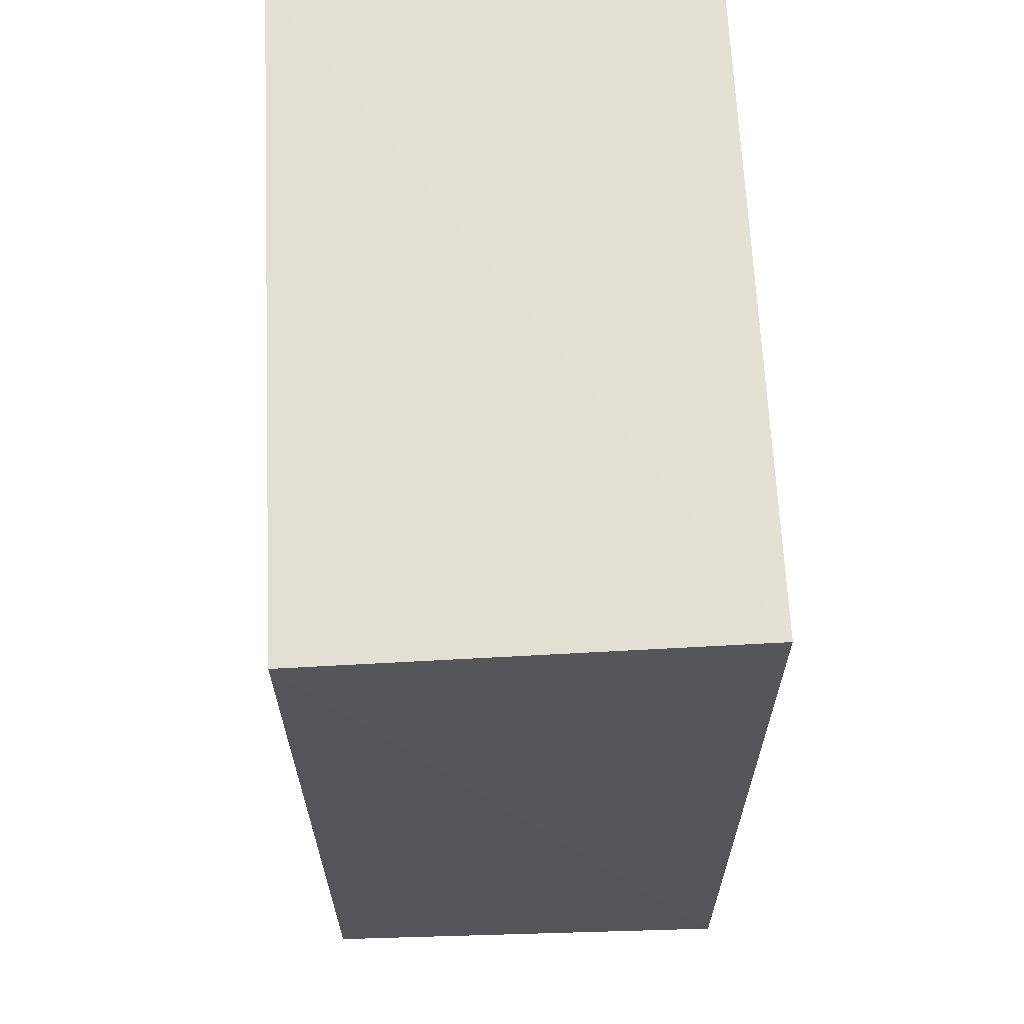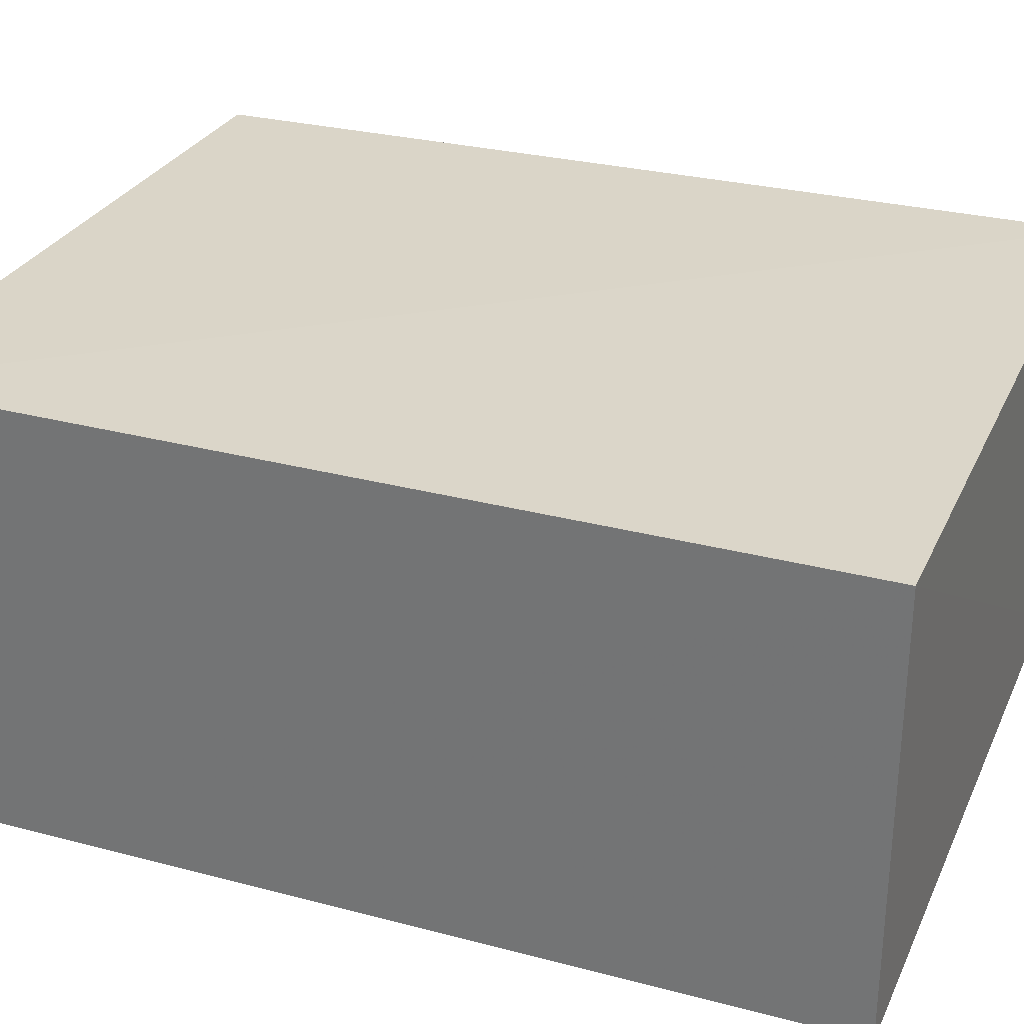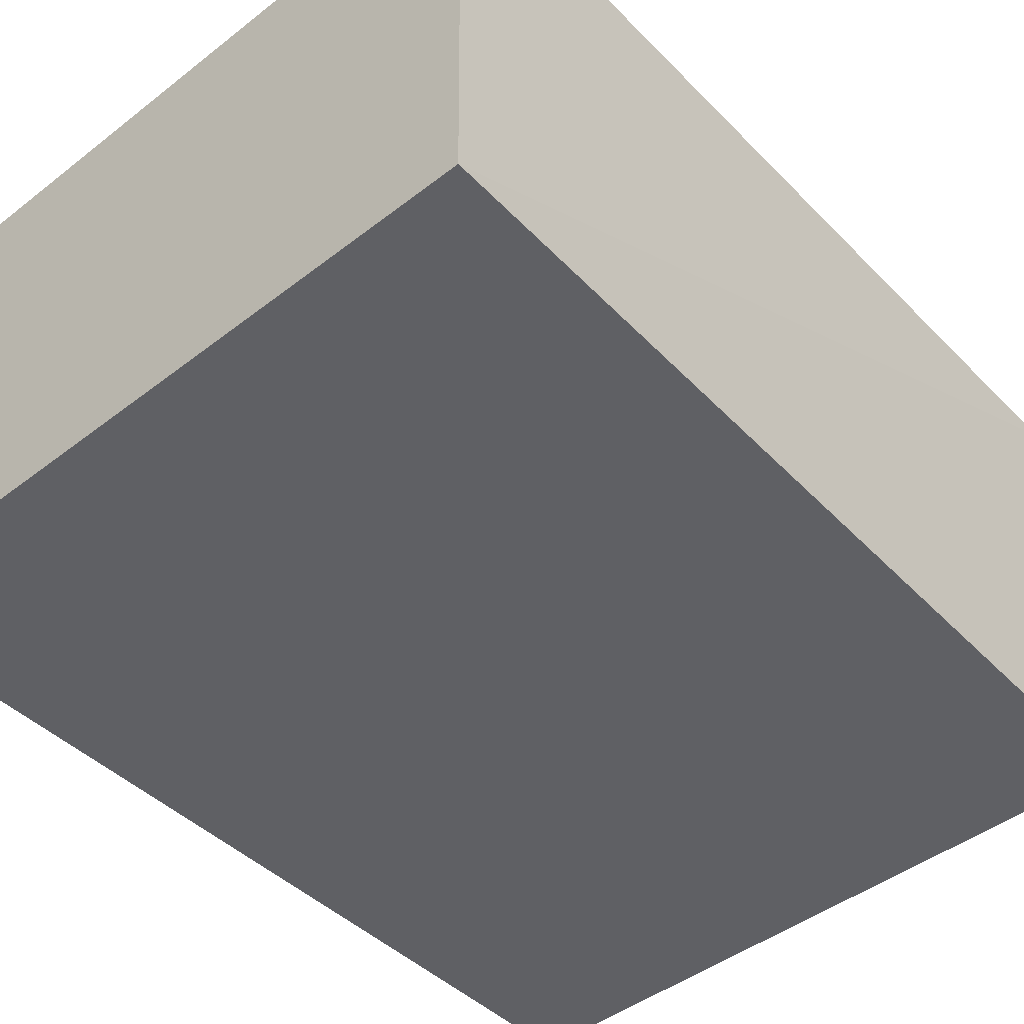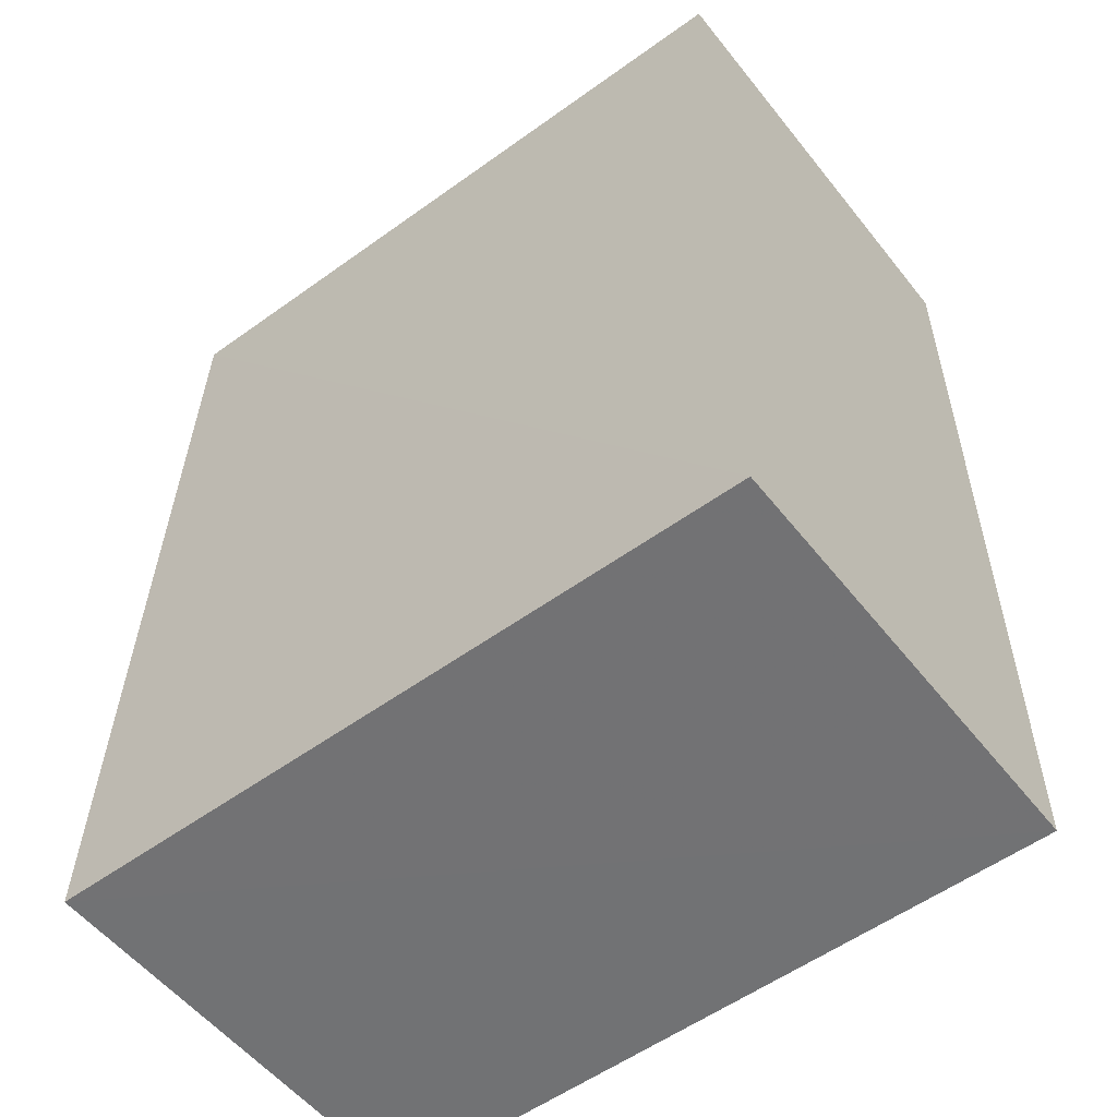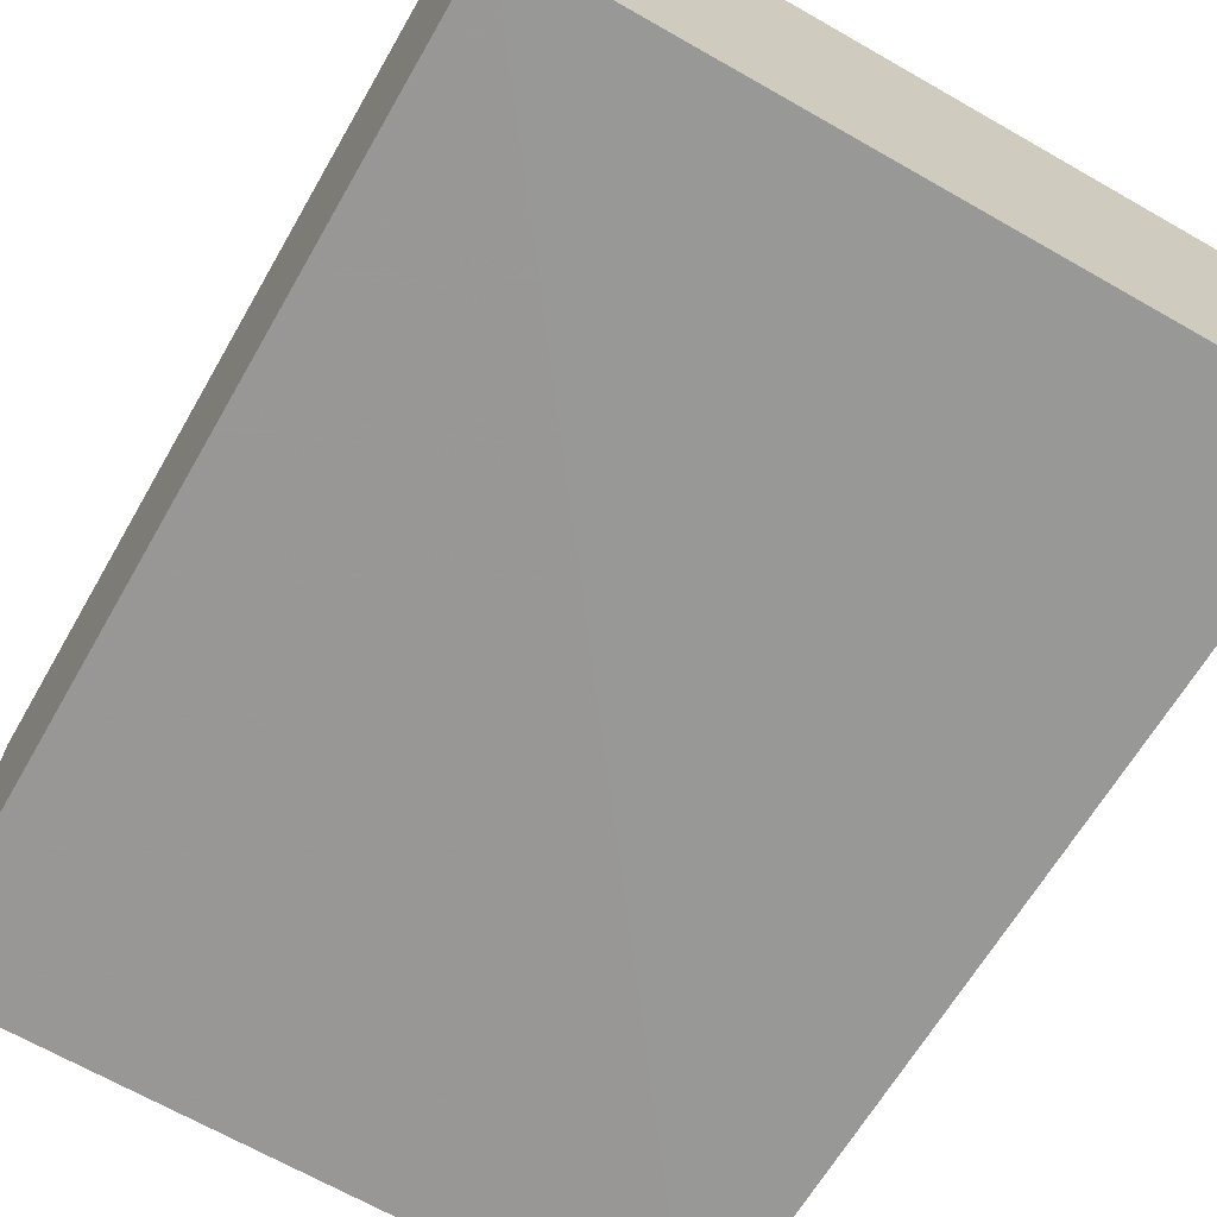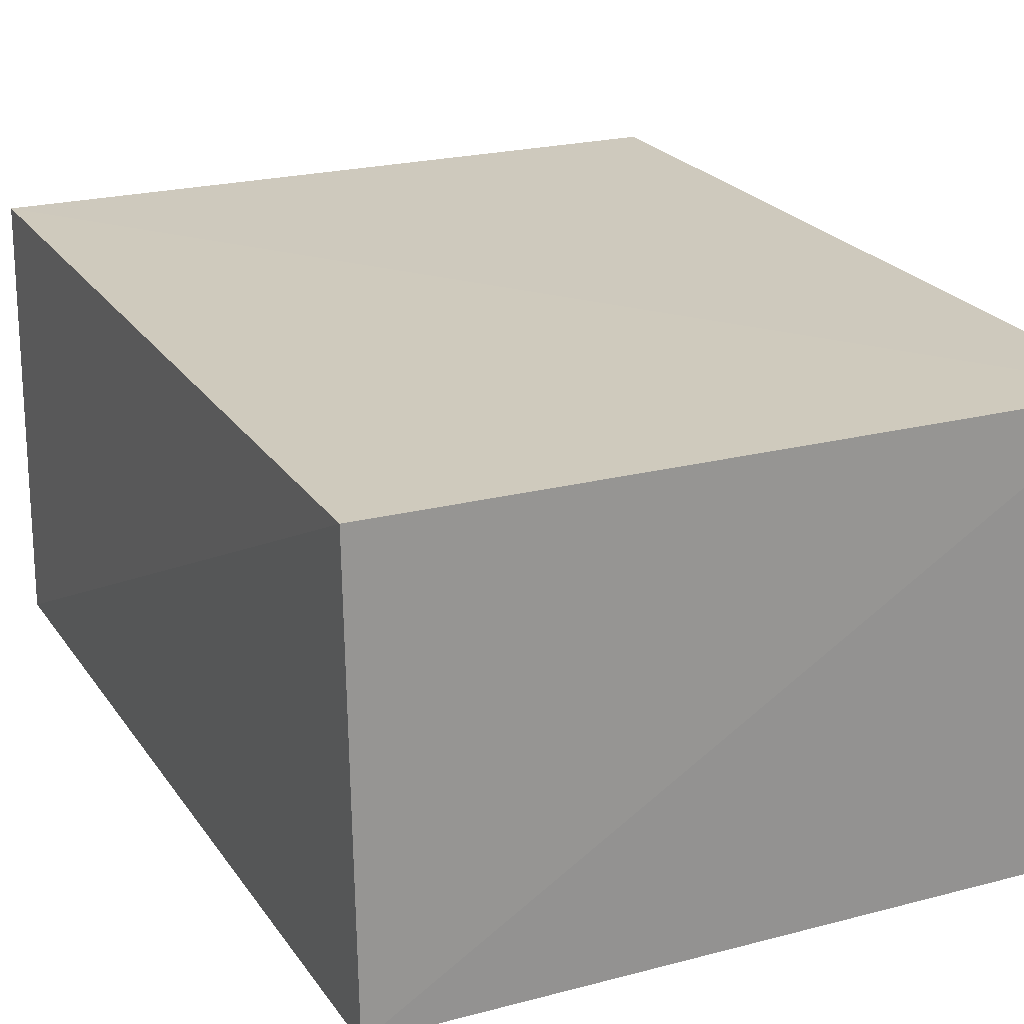
<metadata>
{"format":"obj","ext":"obj","renderer":"f3d","projection":"perspective","resolution":1024,"background":"white","views":[{"elev":65.9,"azim":-92.4,"up":"+Z"},{"elev":29.7,"azim":111.3,"up":"+Y"},{"elev":-45.0,"azim":-138.1,"up":"+Y"},{"elev":-55.5,"azim":37.3,"up":"+Z"},{"elev":-68.4,"azim":150.3,"up":"+Y"},{"elev":22.8,"azim":-24.1,"up":"+Y"}]}
</metadata>
<code>
v 0.007936 0.02216 0.1239
v 0.007858 0.01273 0.1238
v 0.007838 0.0221 0.1044
v -0.007195 0.02208 0.1044
v -0.006818 0.02208 0.1237
v -0.007316 0.01267 0.1044
v -0.006735 0.01267 0.1238
v 0.007759 0.01269 0.1045
f 1 2 3
f 1 3 4
f 5 1 4
f 6 4 3
f 6 5 4
f 7 2 1
f 7 1 5
f 7 5 6
f 8 6 3
f 8 3 2
f 8 7 6
f 8 2 7

</code>
